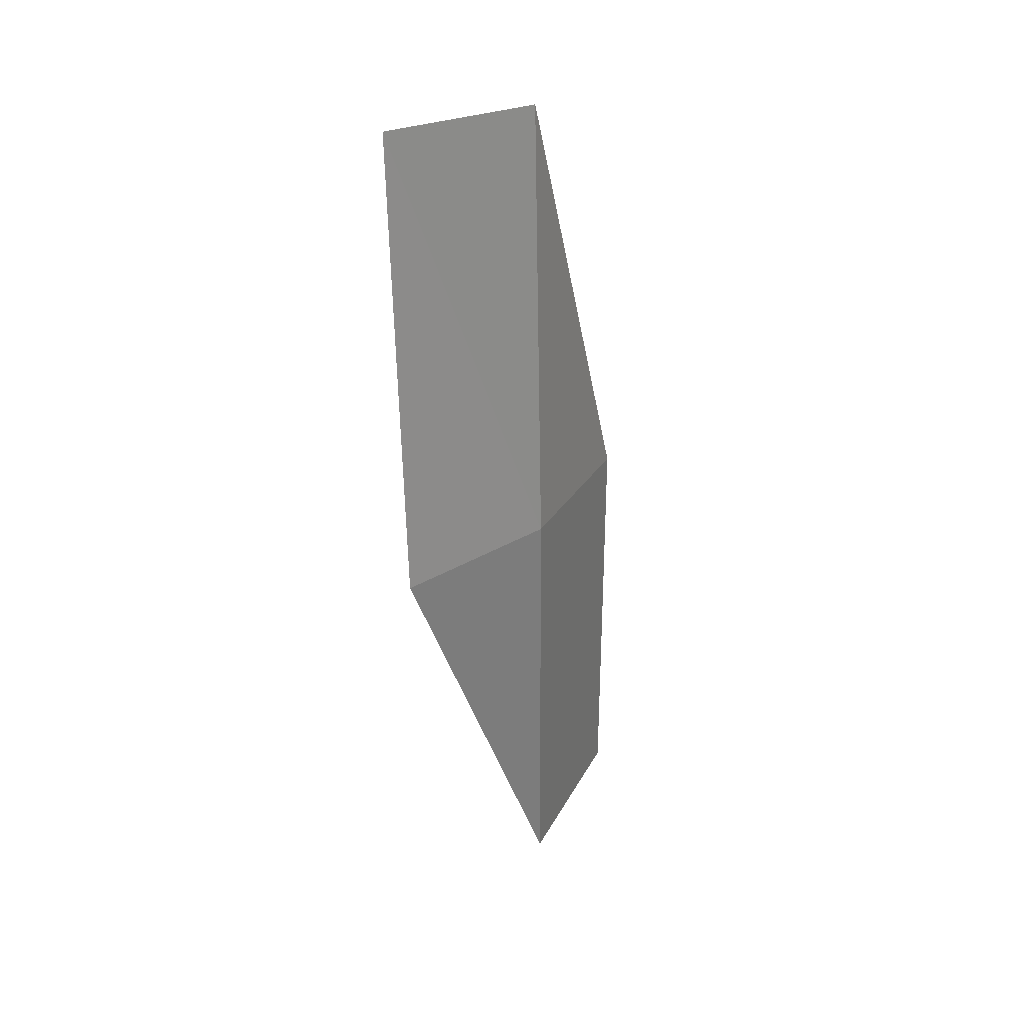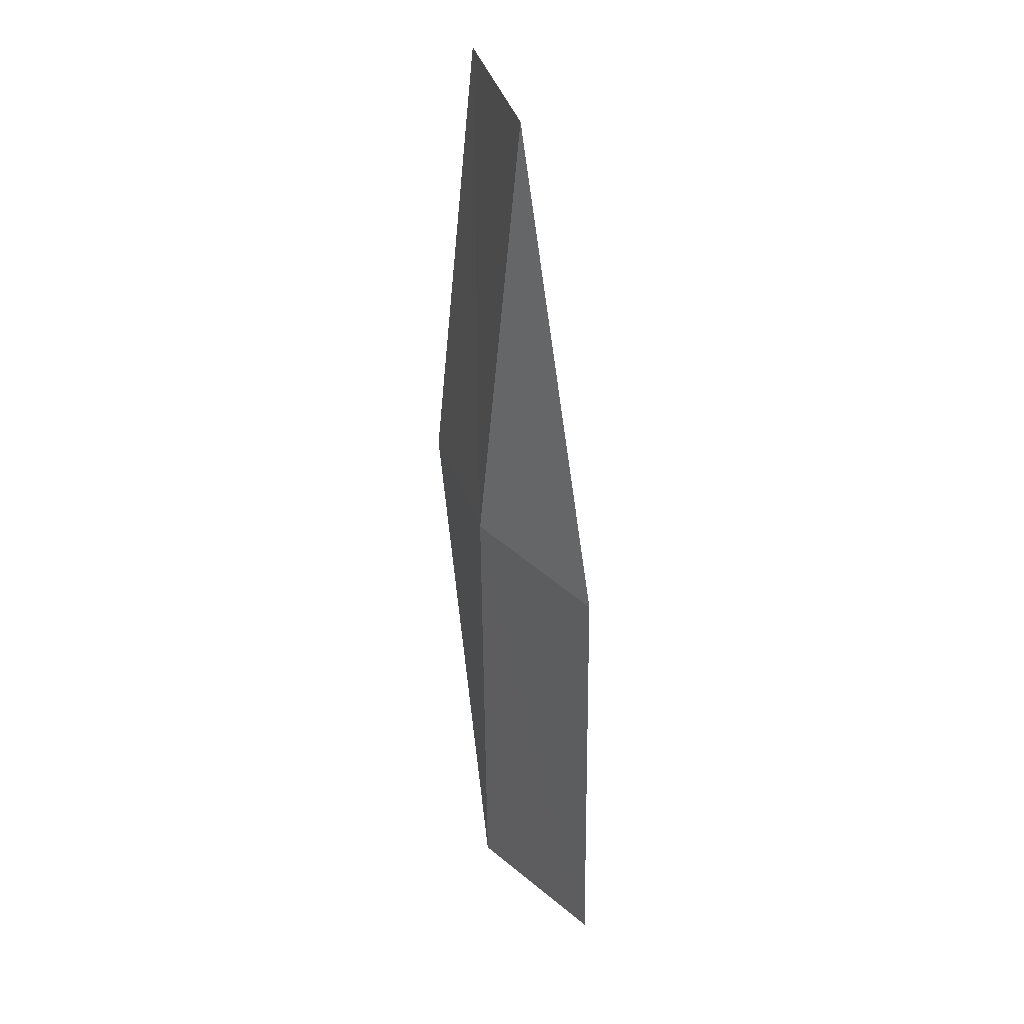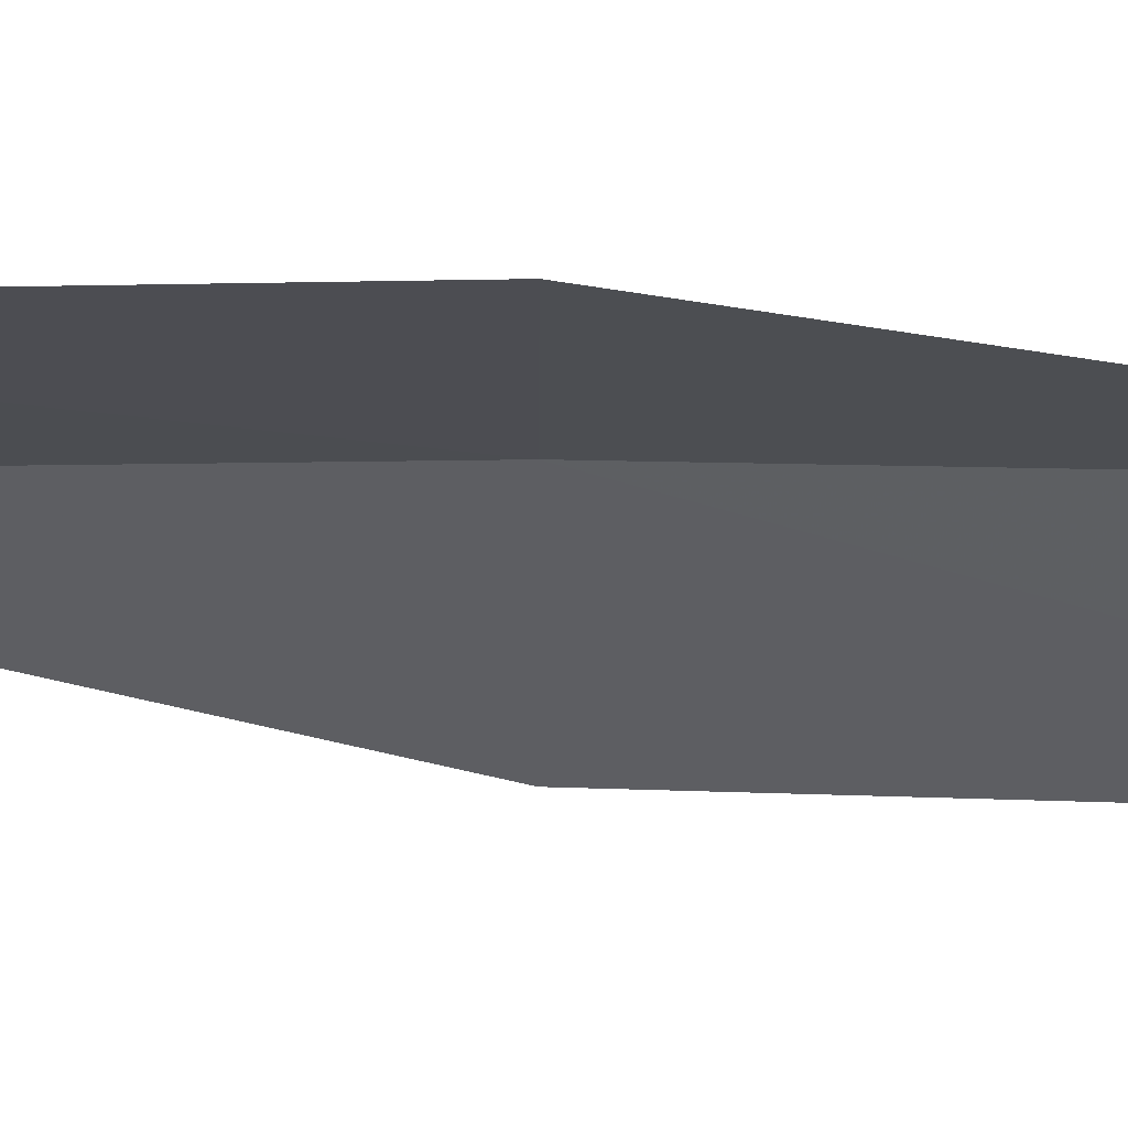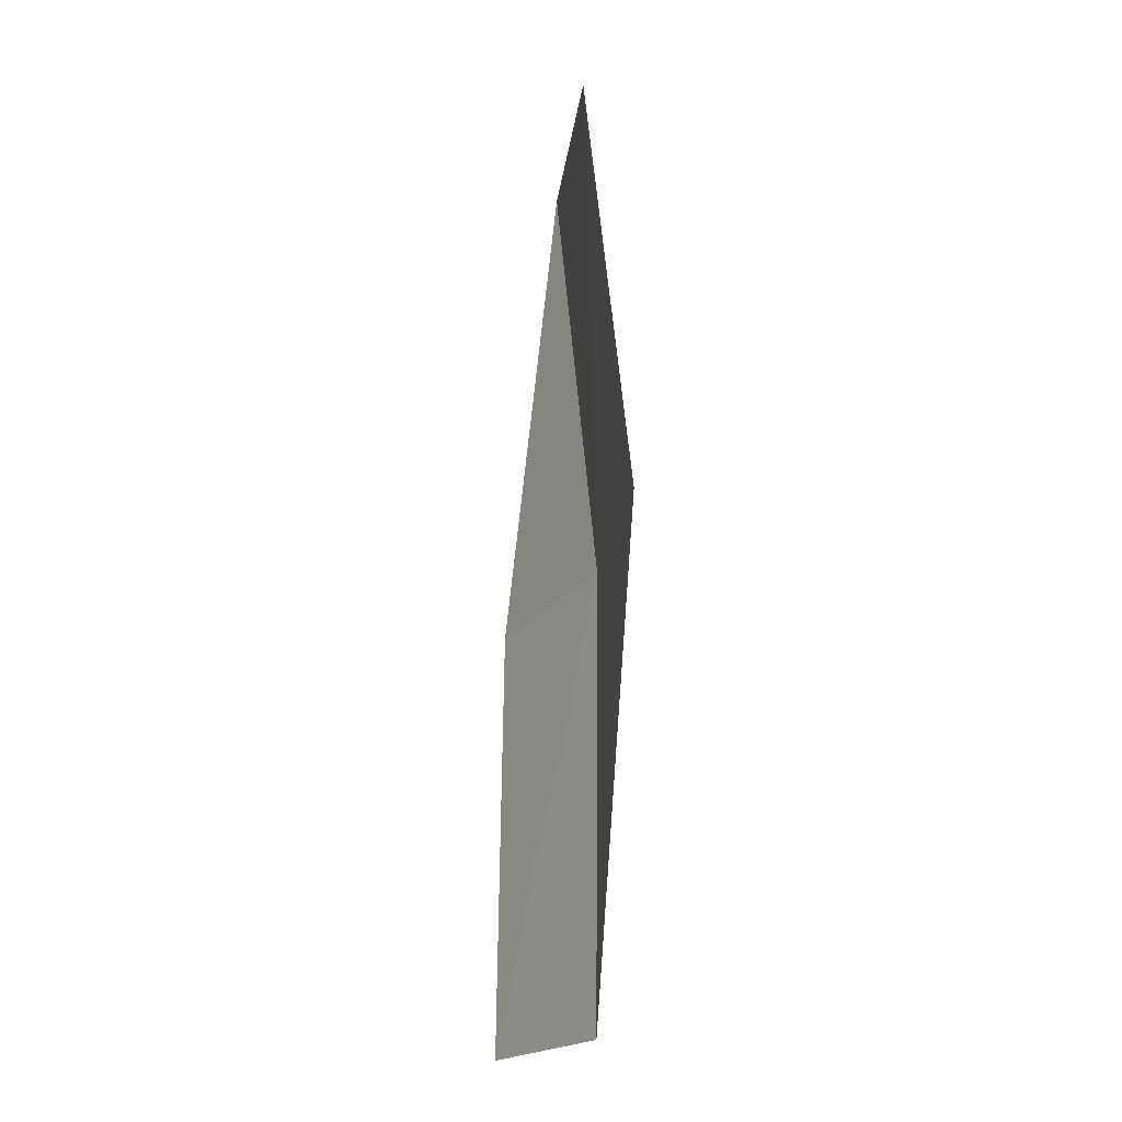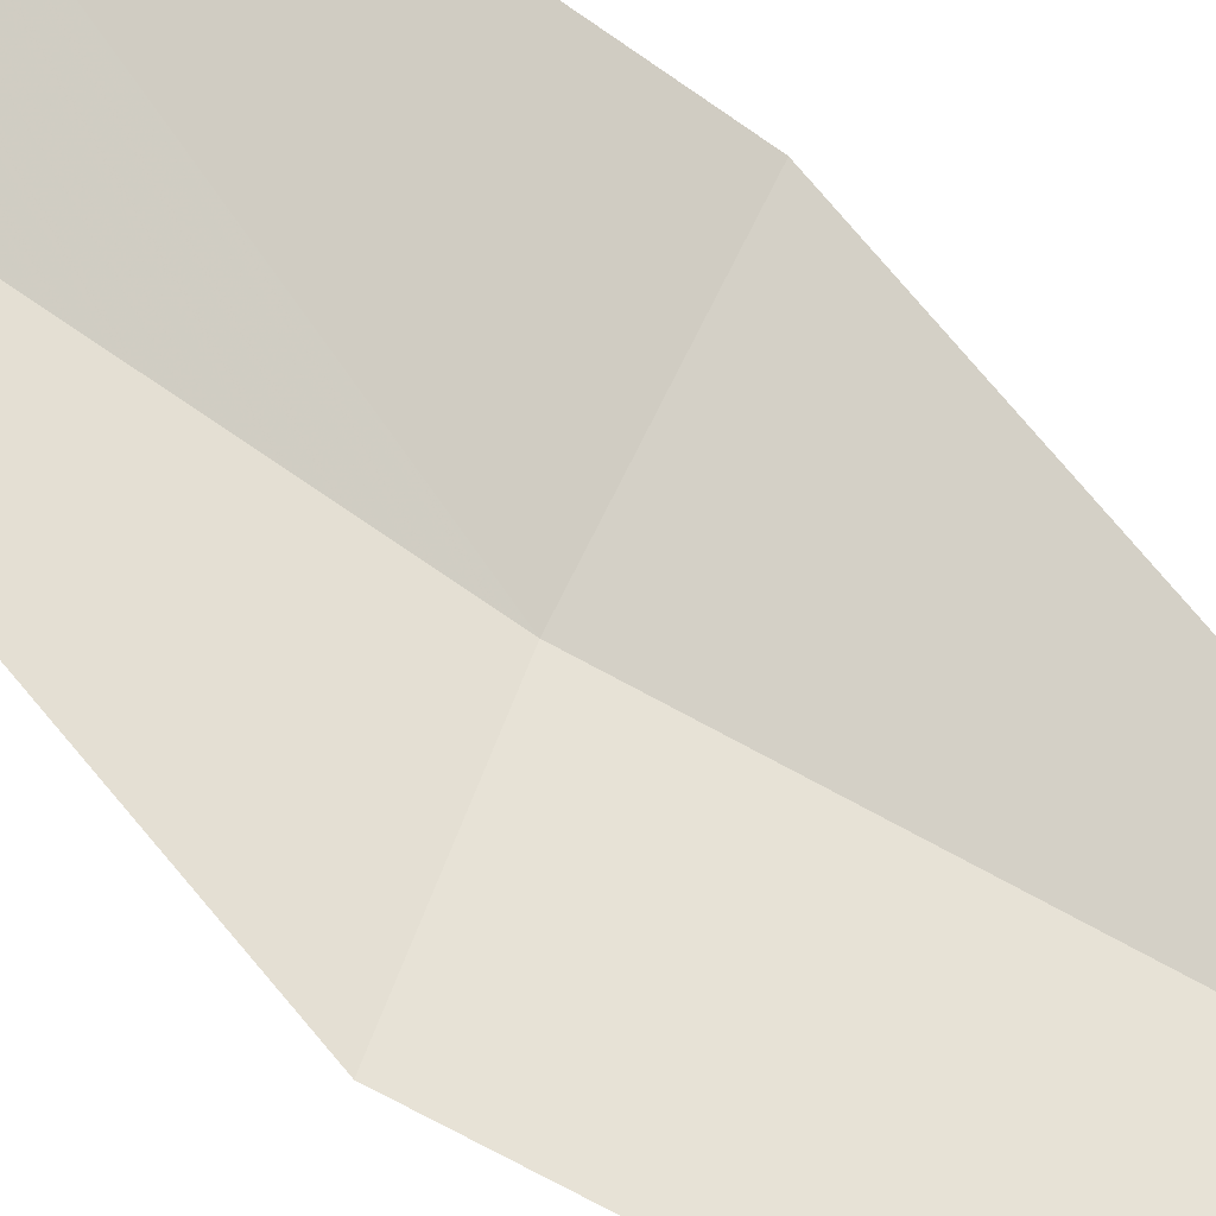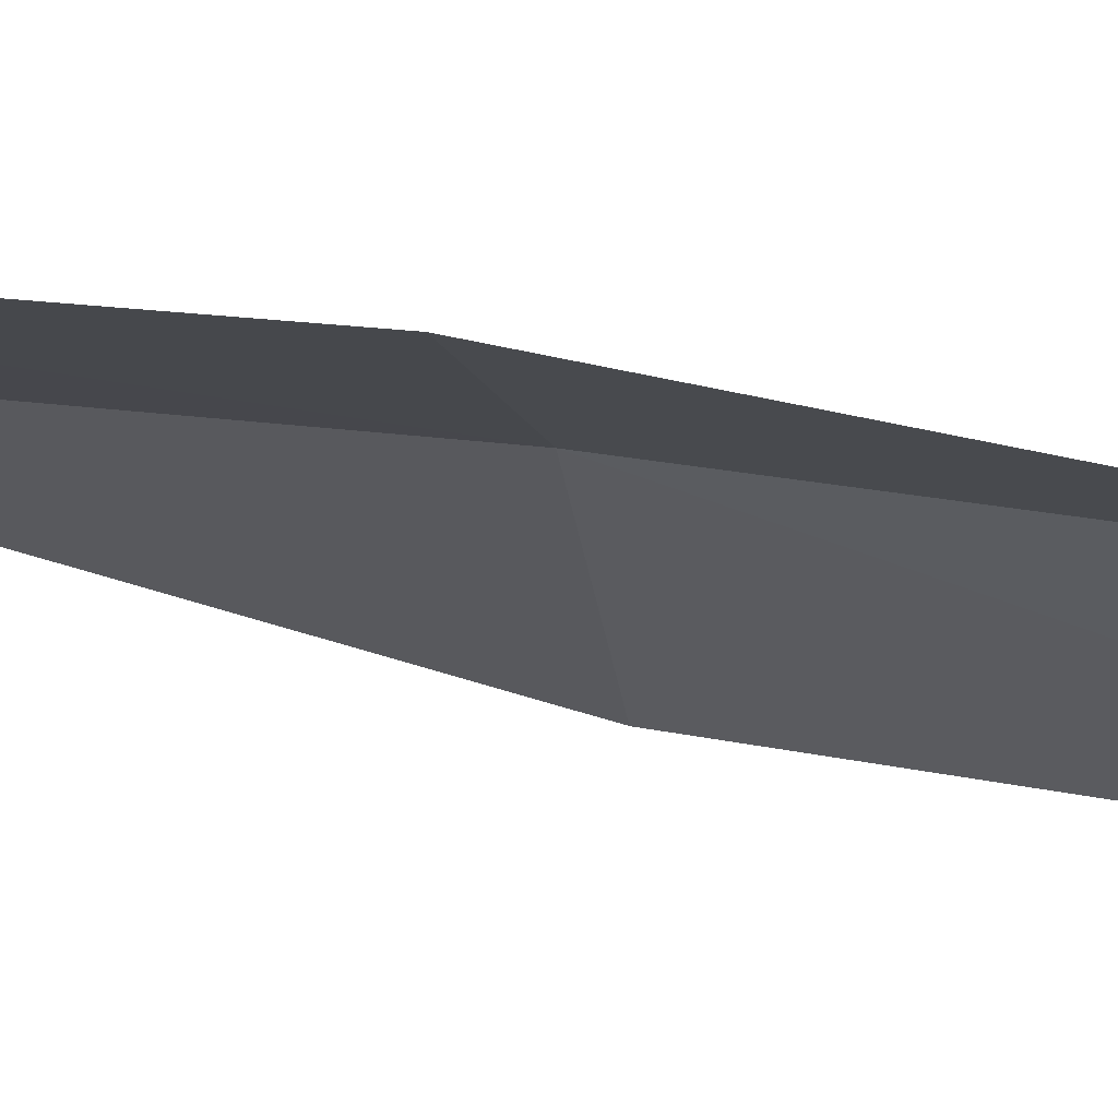
<metadata>
{"format":"obj","ext":"obj","renderer":"f3d","projection":"perspective","resolution":1024,"background":"white","views":[{"elev":32.0,"azim":-97.6,"up":"+Y"},{"elev":32.1,"azim":17.7,"up":"+Y"},{"elev":17.1,"azim":86.8,"up":"+Z"},{"elev":-24.8,"azim":-155.7,"up":"+Y"},{"elev":-72.5,"azim":55.9,"up":"+Z"},{"elev":24.1,"azim":102.3,"up":"+Z"}]}
</metadata>
<code>
v -9.608 -0.08625 39.75
v -9.728 0.9292 39.41
v -9.515 0.8954 39.74
v -9.825 -0.07578 39.43
v -9.285 -0.1018 39.96
v -9.594 -1.072 39.76
v -9.274 -1.052 39.96
f 1 3 2
f 1 2 4
f 1 4 6
f 1 7 5
f 1 6 7
f 1 5 3

</code>
